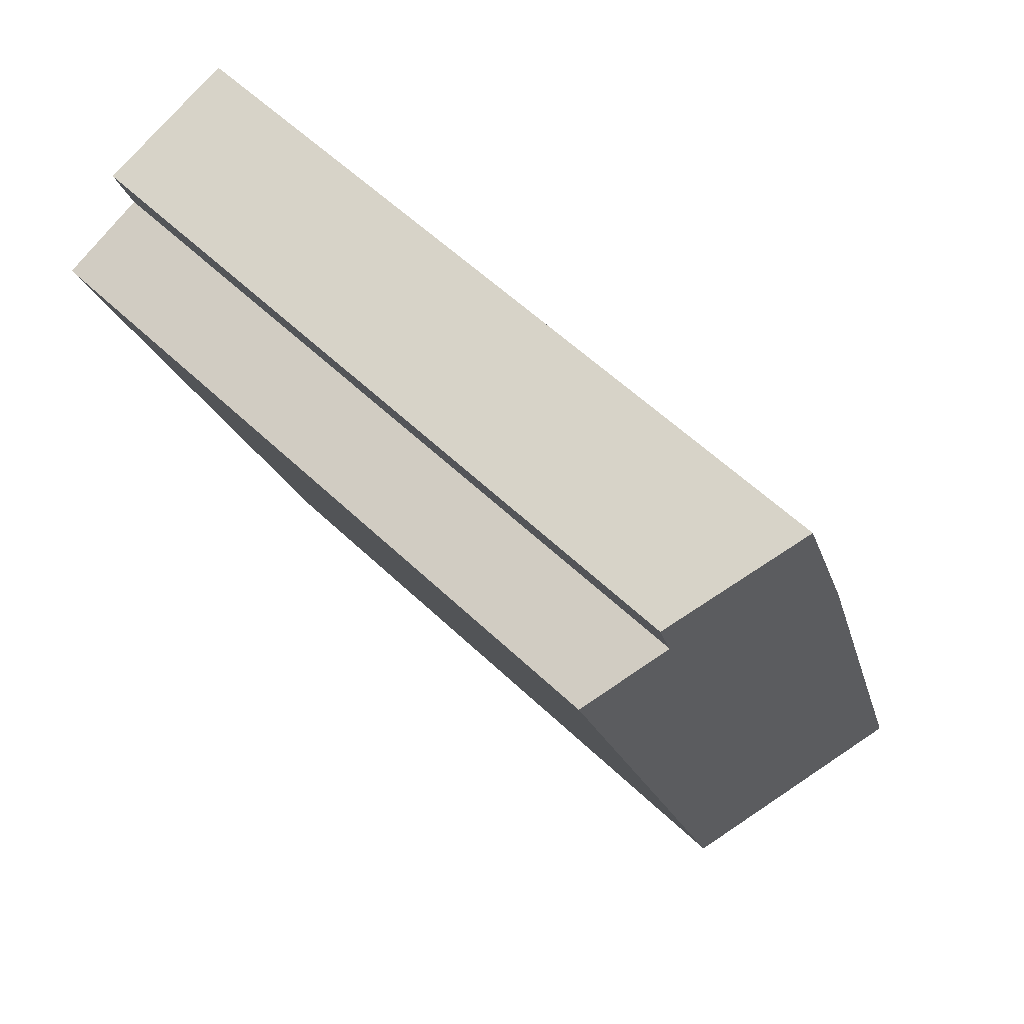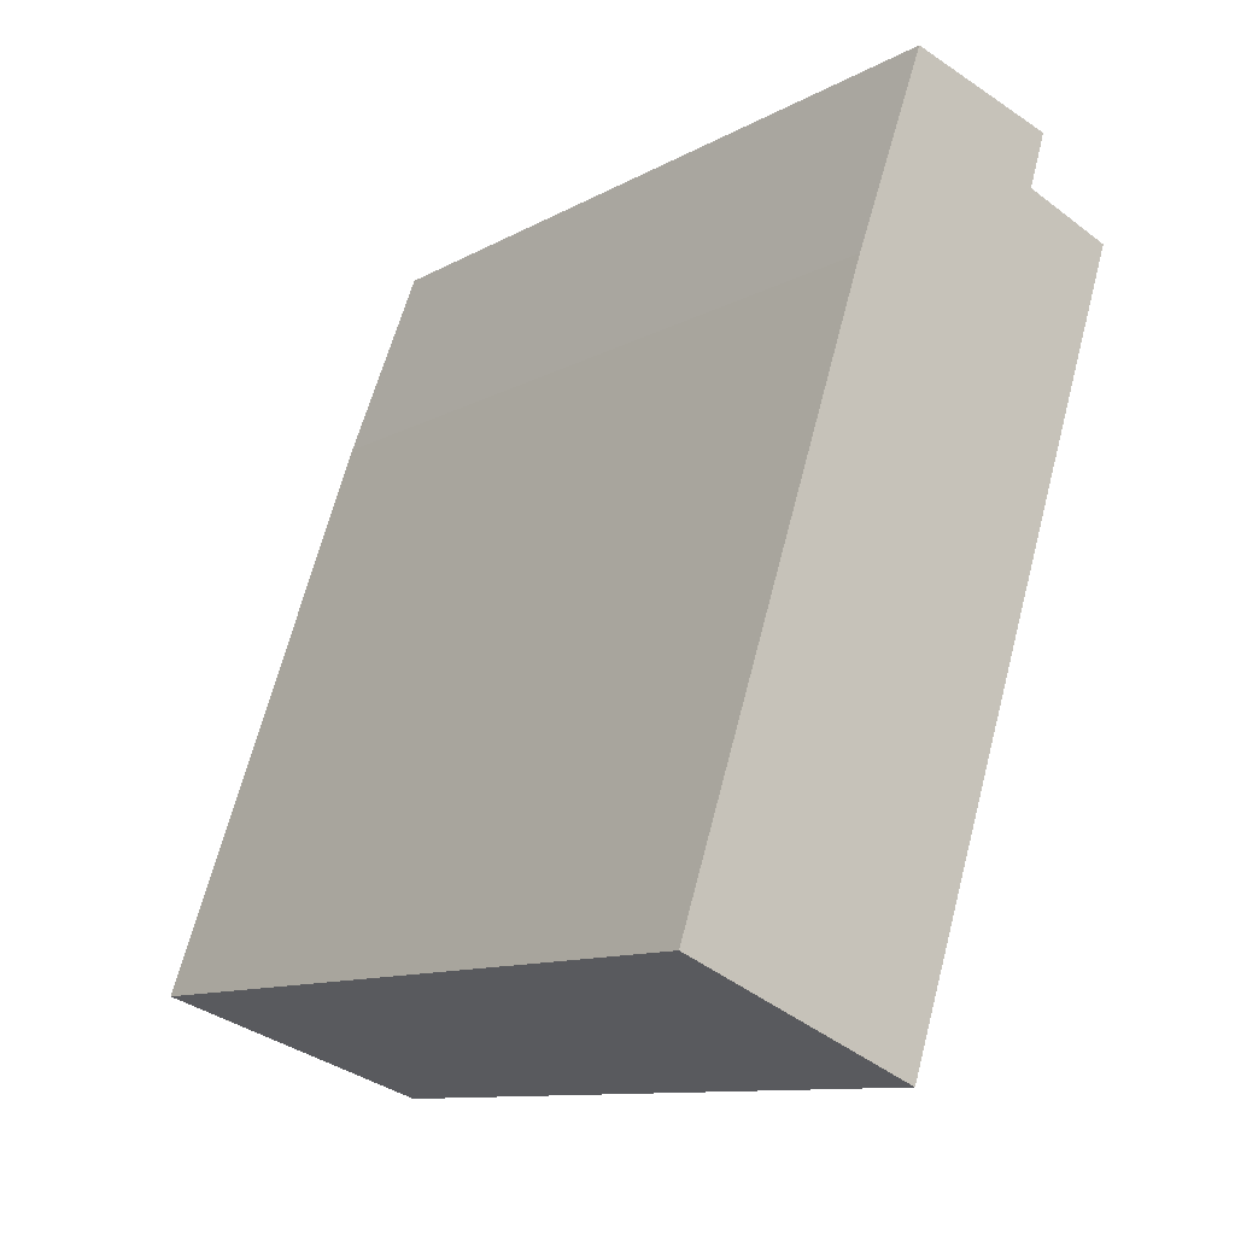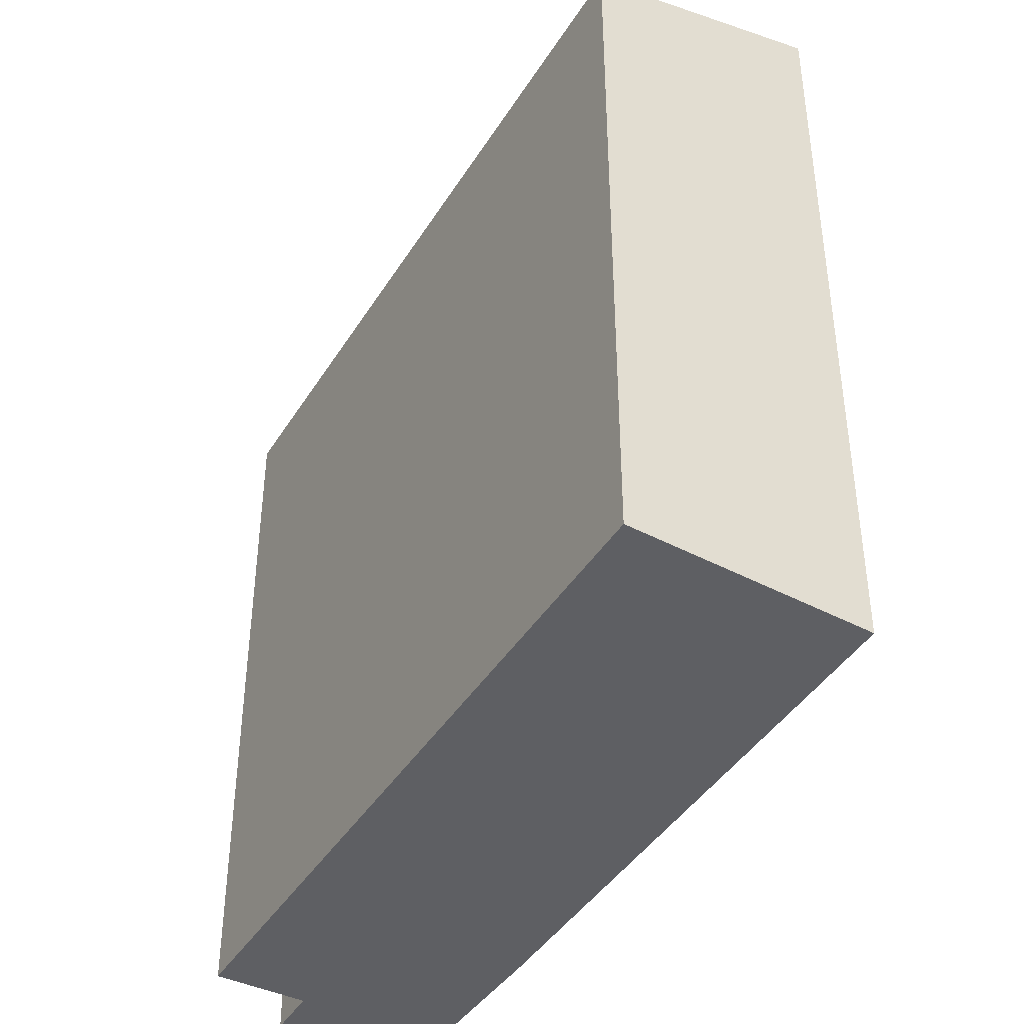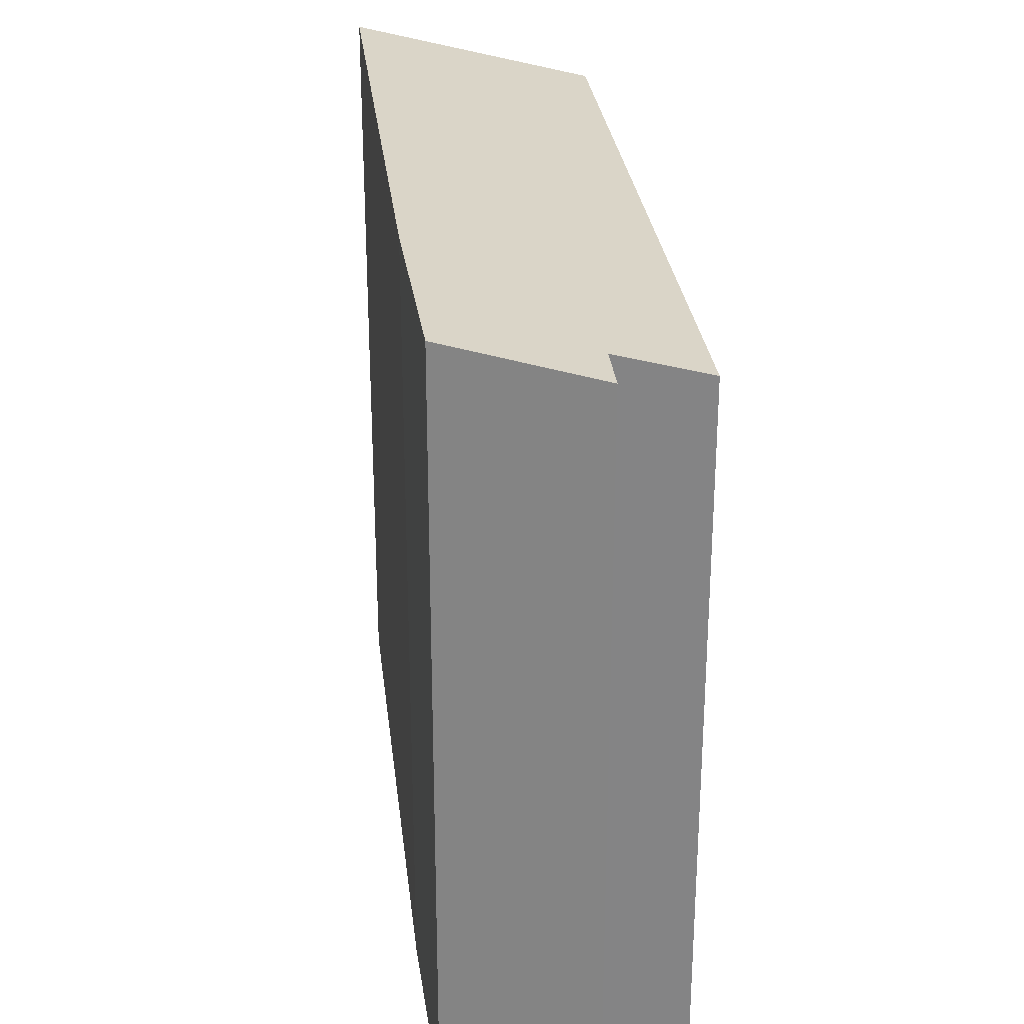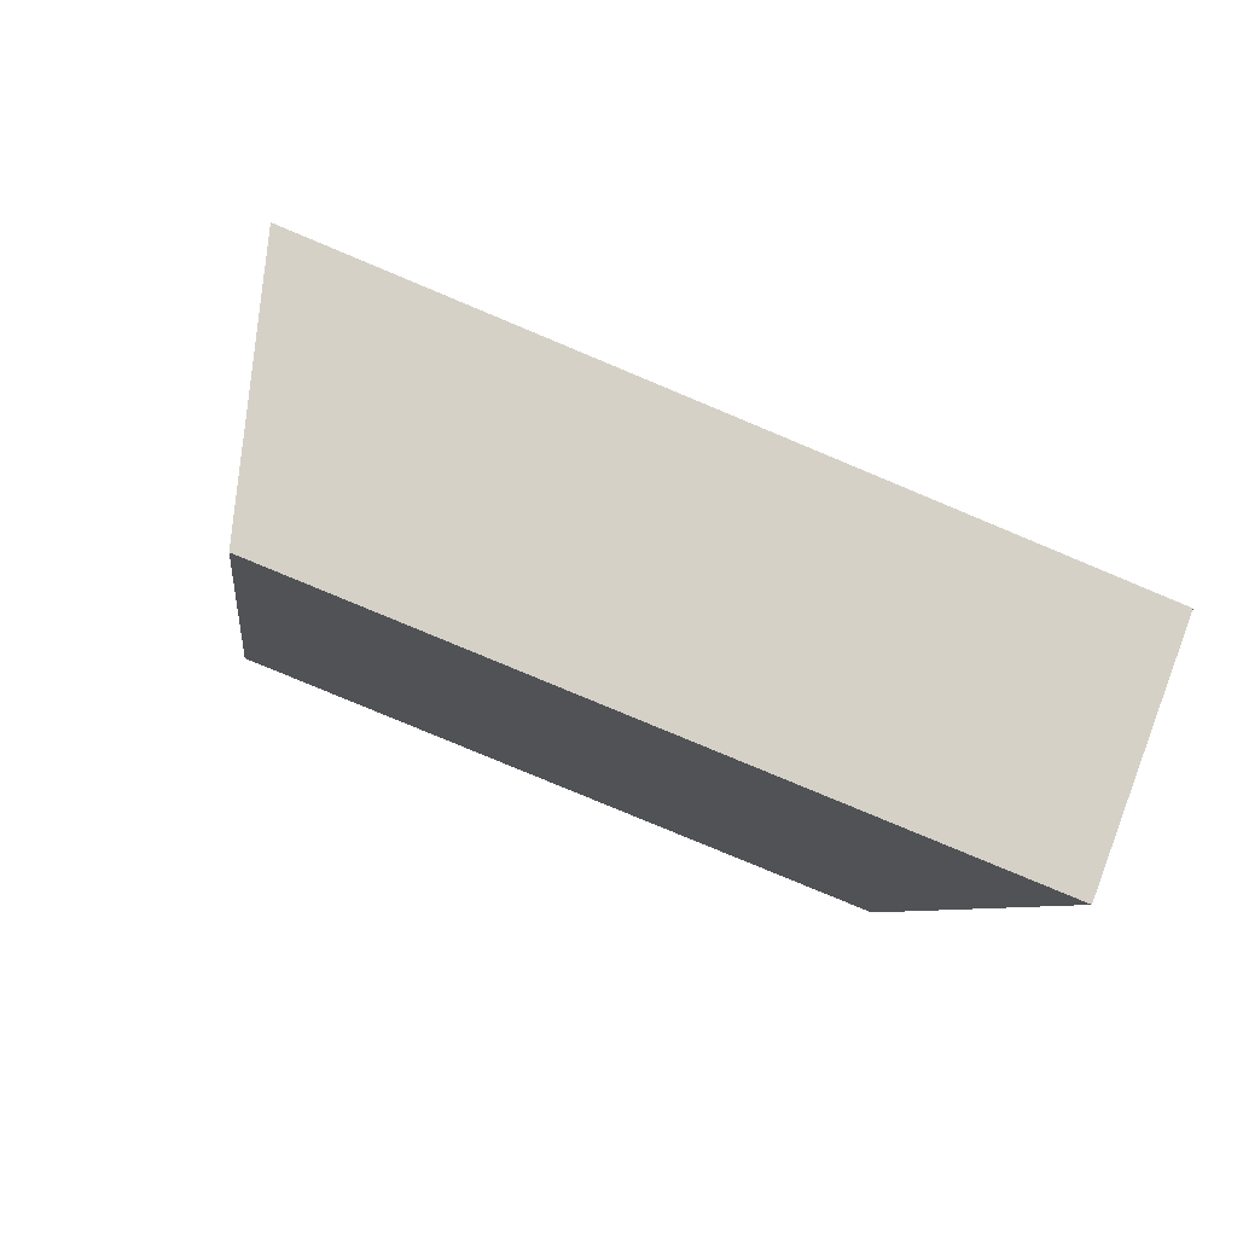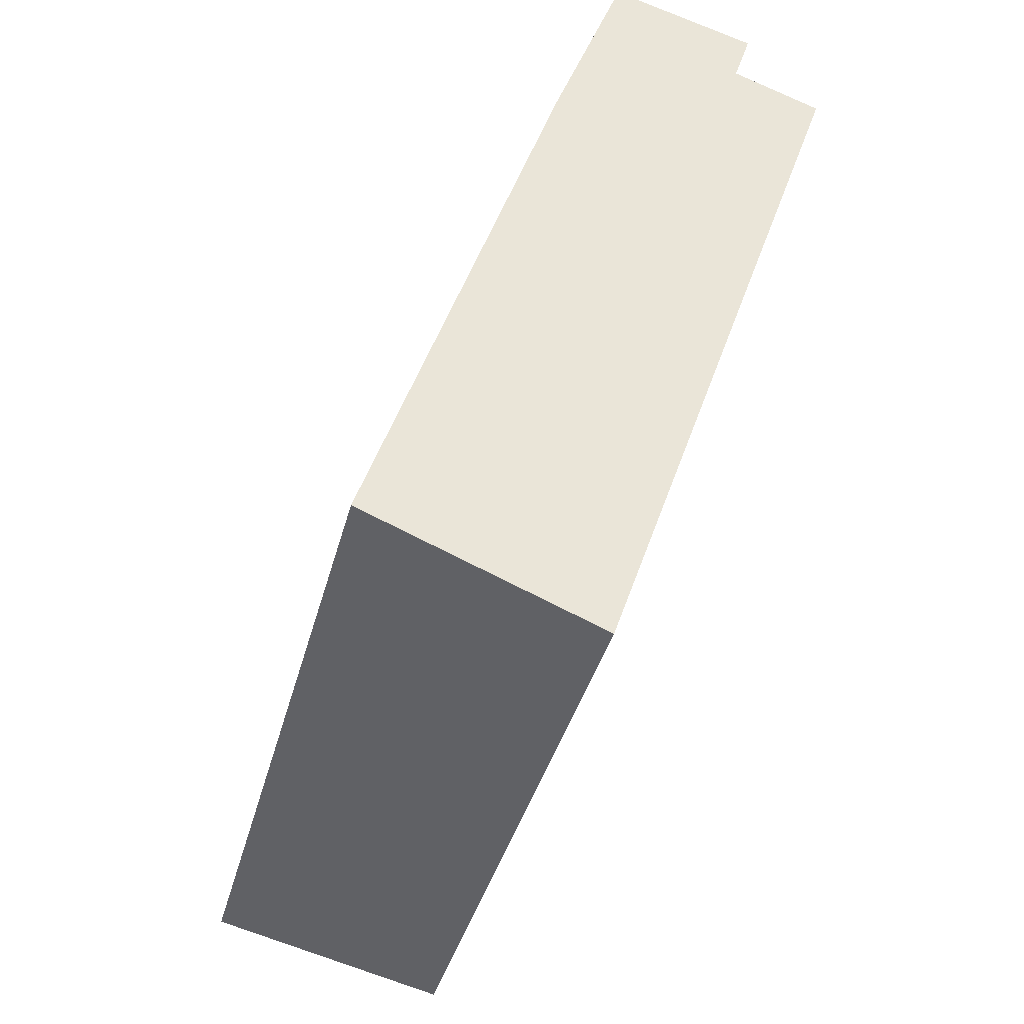
<metadata>
{"format":"obj","ext":"obj","renderer":"f3d","projection":"perspective","resolution":1024,"background":"white","views":[{"elev":58.3,"azim":134.4,"up":"+Z"},{"elev":-11.2,"azim":-37.2,"up":"+Z"},{"elev":-41.8,"azim":169.5,"up":"+Y"},{"elev":28.9,"azim":12.0,"up":"+Y"},{"elev":-79.4,"azim":-112.7,"up":"+Z"},{"elev":-38.2,"azim":-14.1,"up":"+Z"}]}
</metadata>
<code>
v  3.904 11.96 -1.599
v  6.599 12.4 11.29
v  8.095 11.95 10.75
v  4.934 12.97 12.78
v  4.421 13.12 12.93
v  3.207 13.15 9.594
v  0 13.14 8.045e-16
v  6.826 12.4 12.01
v  6.89 12.4 12.21
v  6.89 -7.478e-16 12.21
v  6.599 -6.915e-16 11.29
v  6.826 -7.353e-16 12.01
v  3.904 9.791e-17 -1.599
v  8.095 -6.584e-16 10.75
v  4.421 -7.919e-16 12.93
v  4.934 -7.827e-16 12.78
v  0 0 0
v  3.207 -5.875e-16 9.594
g defaultobject
f 1 2 3
f 2 1 4
f 4 1 5
f 5 1 6
f 6 1 7
f 8 4 9
f 4 8 2
f 10 8 9
f 8 10 2
f 2 10 11
f 11 10 12
f 3 13 1
f 13 3 14
f 11 3 2
f 3 11 14
f 15 4 5
f 4 15 9
f 9 15 10
f 10 15 16
f 1 17 7
f 17 1 13
f 7 18 6
f 18 7 17
f 18 5 6
f 5 18 15
f 14 17 13
f 17 14 18
f 18 14 11
f 18 11 12
f 18 12 10
f 18 10 16
f 18 16 15

</code>
